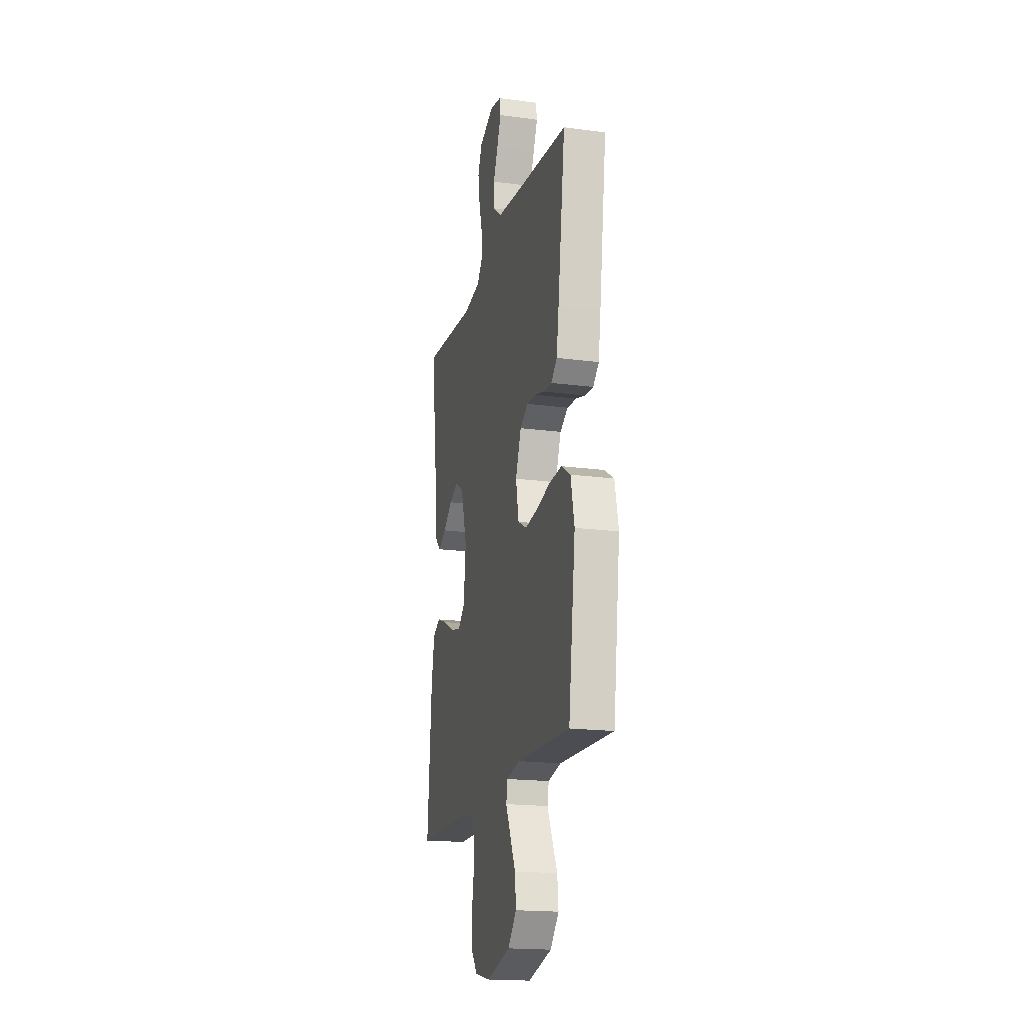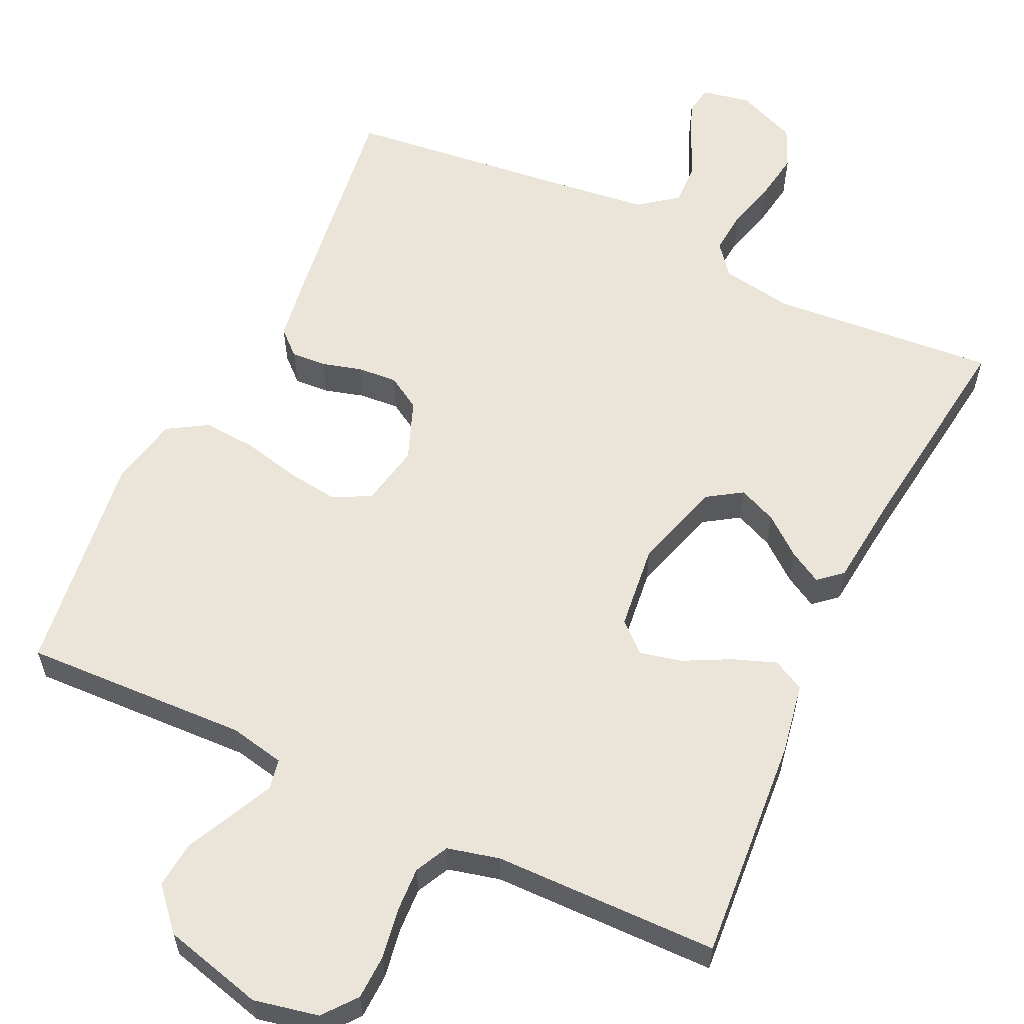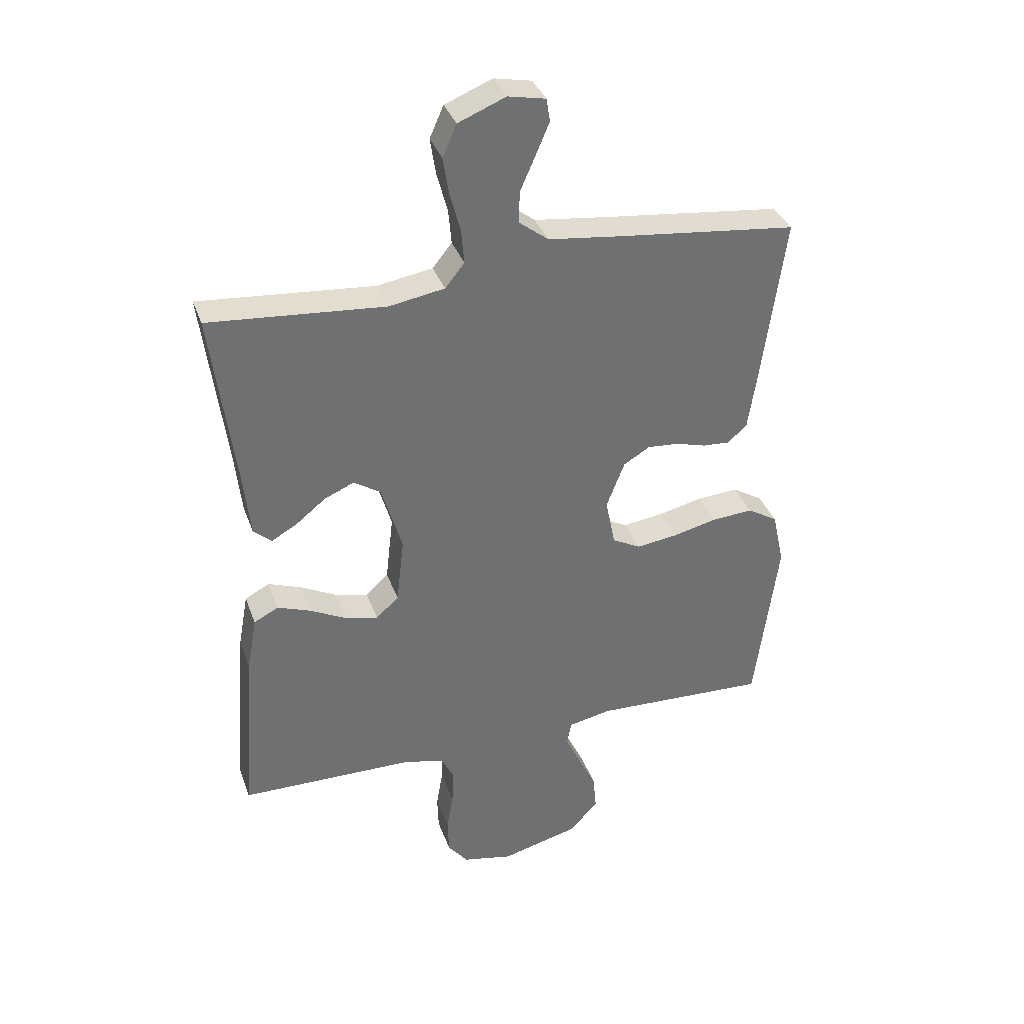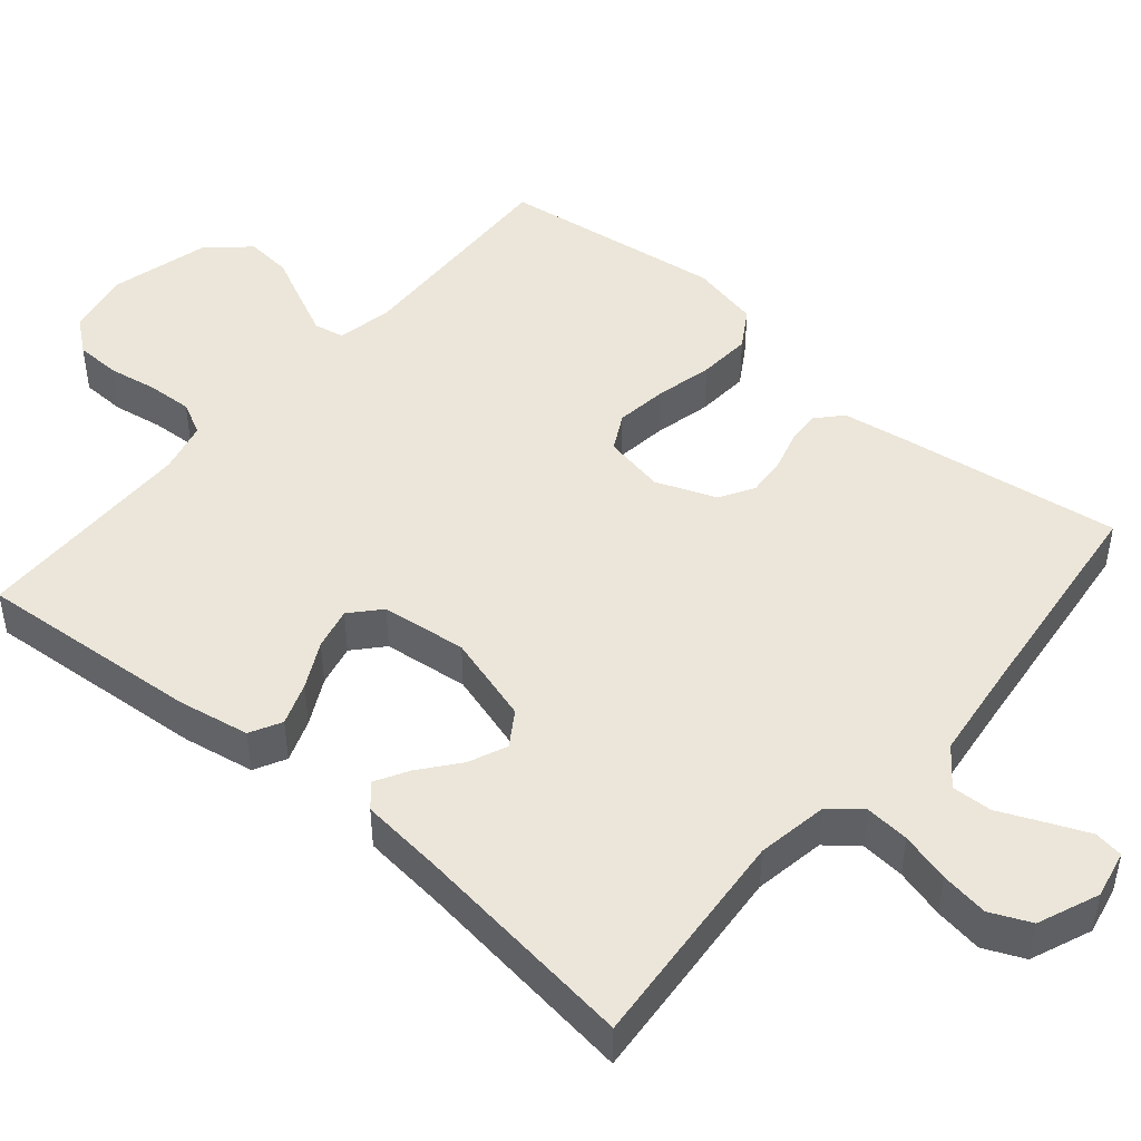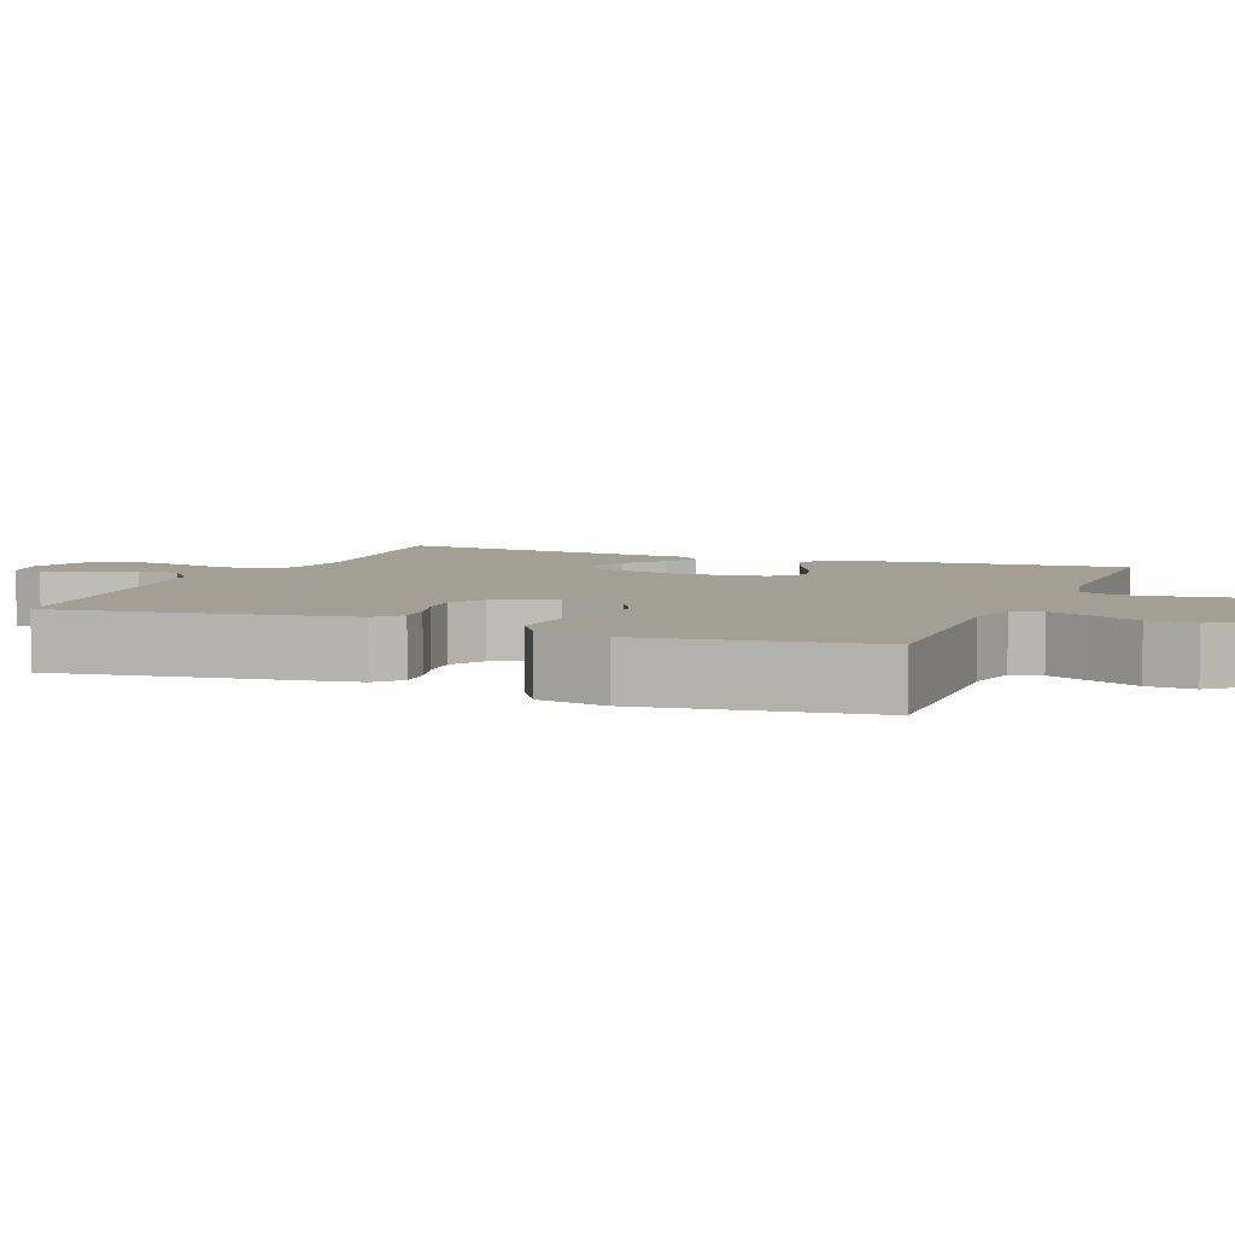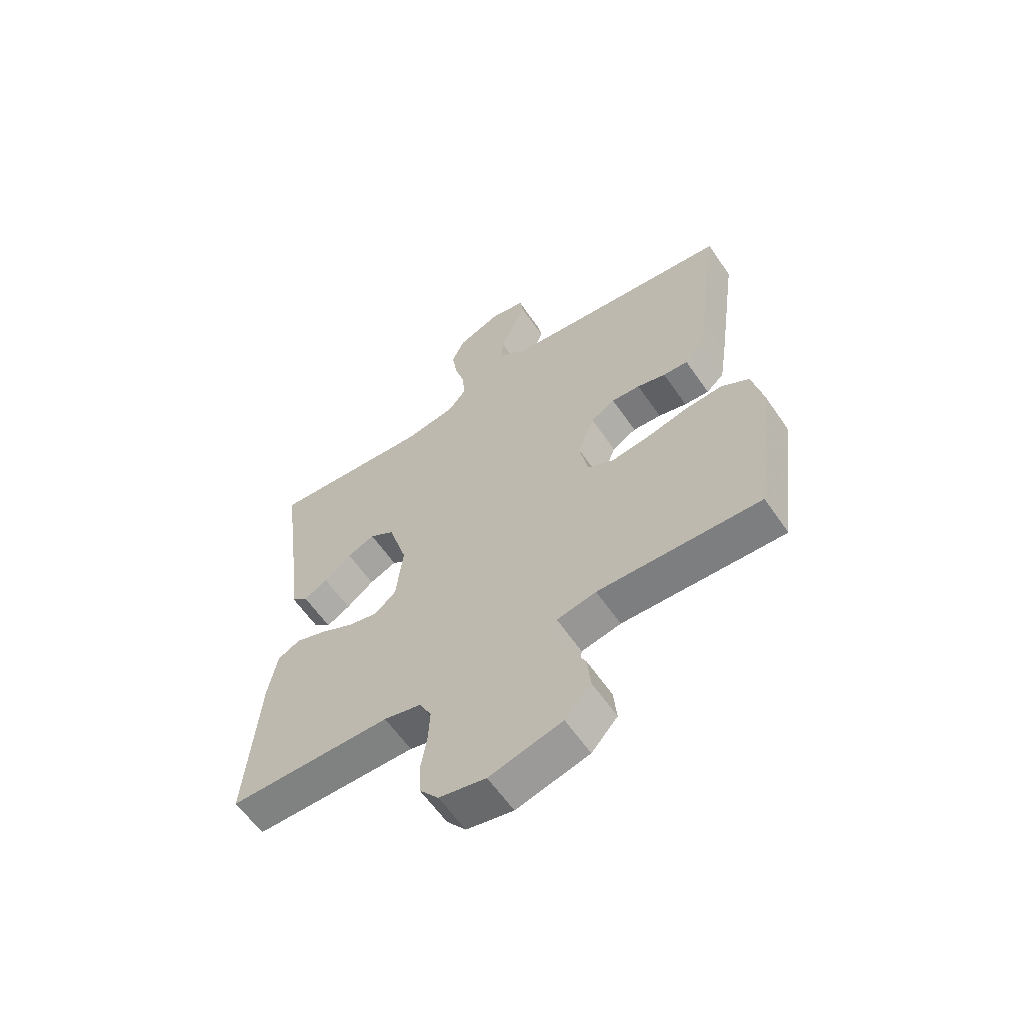
<metadata>
{"format":"obj","ext":"obj","renderer":"f3d","projection":"perspective","resolution":1024,"background":"white","views":[{"elev":-18.6,"azim":75.7,"up":"+Z"},{"elev":59.2,"azim":-154.7,"up":"+Y"},{"elev":35.7,"azim":-18.3,"up":"+Z"},{"elev":47.0,"azim":-49.7,"up":"+Y"},{"elev":5.6,"azim":111.6,"up":"+Y"},{"elev":-60.8,"azim":34.4,"up":"+Z"}]}
</metadata>
<code>
v -0.5 0.07 -0.5
v -0.477 0.07 -0.2
v -0.46 0.07 -0.105
v -0.418 0.07 -0.083
v -0.361 0.07 -0.104
v -0.299 0.07 -0.136
v -0.243 0.07 -0.149
v -0.204 0.07 -0.114
v -0.191 0.07 0
v -0.226 0.07 0.118
v -0.272 0.07 0.148
v -0.323 0.07 0.126
v -0.374 0.07 0.085
v -0.418 0.07 0.06
v -0.449 0.07 0.087
v -0.461 0.07 0.2
v -0.5 0.07 0.5
v -0.2 0.07 0.475
v -0.105 0.07 0.491
v -0.072 0.07 0.532
v -0.077 0.07 0.591
v -0.095 0.07 0.657
v -0.105 0.07 0.721
v -0.081 0.07 0.775
v 0 0.07 0.808
v 0.064 0.07 0.795
v 0.07 0.07 0.756
v 0.047 0.07 0.702
v 0.021 0.07 0.643
v 0.019 0.07 0.589
v 0.07 0.07 0.55
v 0.2 0.07 0.534
v 0.5 0.07 0.5
v 0.459 0.07 0.2
v 0.446 0.07 0.115
v 0.413 0.07 0.085
v 0.367 0.07 0.088
v 0.314 0.07 0.103
v 0.261 0.07 0.107
v 0.216 0.07 0.08
v 0.185 0.07 0
v 0.201 0.07 -0.082
v 0.25 0.07 -0.108
v 0.319 0.07 -0.099
v 0.396 0.07 -0.081
v 0.467 0.07 -0.076
v 0.519 0.07 -0.108
v 0.539 0.07 -0.2
v 0.5 0.07 -0.5
v 0.2 0.07 -0.488
v 0.127 0.07 -0.503
v 0.119 0.07 -0.543
v 0.145 0.07 -0.598
v 0.176 0.07 -0.662
v 0.182 0.07 -0.724
v 0.134 0.07 -0.778
v 0 0.07 -0.813
v -0.086 0.07 -0.795
v -0.121 0.07 -0.751
v -0.123 0.07 -0.691
v -0.112 0.07 -0.625
v -0.109 0.07 -0.565
v -0.131 0.07 -0.521
v -0.2 0.07 -0.504
v -0.5 0 -0.5
v -0.477 0 -0.2
v -0.46 0 -0.105
v -0.418 0 -0.083
v -0.361 0 -0.104
v -0.299 0 -0.136
v -0.243 0 -0.149
v -0.204 0 -0.114
v -0.191 0 0
v -0.226 0 0.118
v -0.272 0 0.148
v -0.323 0 0.126
v -0.374 0 0.085
v -0.418 0 0.06
v -0.449 0 0.087
v -0.461 0 0.2
v -0.5 0 0.5
v -0.2 0 0.475
v -0.105 0 0.491
v -0.072 0 0.532
v -0.077 0 0.591
v -0.095 0 0.657
v -0.105 0 0.721
v -0.081 0 0.775
v 0 0 0.808
v 0.064 0 0.795
v 0.07 0 0.756
v 0.047 0 0.702
v 0.021 0 0.643
v 0.019 0 0.589
v 0.07 0 0.55
v 0.2 0 0.534
v 0.5 0 0.5
v 0.459 0 0.2
v 0.446 0 0.115
v 0.413 0 0.085
v 0.367 0 0.088
v 0.314 0 0.103
v 0.261 0 0.107
v 0.216 0 0.08
v 0.185 0 0
v 0.201 0 -0.082
v 0.25 0 -0.108
v 0.319 0 -0.099
v 0.396 0 -0.081
v 0.467 0 -0.076
v 0.519 0 -0.108
v 0.539 0 -0.2
v 0.5 0 -0.5
v 0.2 0 -0.488
v 0.127 0 -0.503
v 0.119 0 -0.543
v 0.145 0 -0.598
v 0.176 0 -0.662
v 0.182 0 -0.724
v 0.134 0 -0.778
v 0 0 -0.813
v -0.086 0 -0.795
v -0.121 0 -0.751
v -0.123 0 -0.691
v -0.112 0 -0.625
v -0.109 0 -0.565
v -0.131 0 -0.521
v -0.2 0 -0.504
f 58 59 60 61
f 58 61 62
f 57 58 62
f 56 57 62
f 53 54 55 56
f 52 53 56 62
f 51 52 62 63
f 47 48 49 50
f 44 45 46 47
f 43 44 47 50
f 42 43 50 51
f 35 36 37 38
f 35 38 39
f 32 33 34 35
f 31 32 35 39
f 30 31 39 40
f 26 27 28 29
f 24 25 26 29
f 24 29 30
f 21 22 23 24
f 20 21 24 30
f 19 20 30 40
f 16 17 18
f 12 13 14 15
f 11 12 15 16
f 3 4 5 6
f 3 6 7
f 64 1 2 3
f 64 3 7
f 63 64 7 8
f 41 42 51 63
f 41 63 8 9
f 40 41 9 10
f 19 40 10 11
f 11 16 18 19
f 125 124 123 122
f 126 125 122
f 126 122 121
f 126 121 120
f 120 119 118 117
f 126 120 117 116
f 127 126 116 115
f 114 113 112 111
f 111 110 109 108
f 114 111 108 107
f 115 114 107 106
f 102 101 100 99
f 103 102 99
f 99 98 97 96
f 103 99 96 95
f 104 103 95 94
f 93 92 91 90
f 93 90 89 88
f 94 93 88
f 88 87 86 85
f 94 88 85 84
f 104 94 84 83
f 82 81 80
f 79 78 77 76
f 80 79 76 75
f 70 69 68 67
f 71 70 67
f 67 66 65 128
f 71 67 128
f 72 71 128 127
f 127 115 106 105
f 73 72 127 105
f 74 73 105 104
f 75 74 104 83
f 83 82 80 75
f 1 65 66 2
f 2 66 67 3
f 3 67 68 4
f 4 68 69 5
f 5 69 70 6
f 6 70 71 7
f 7 71 72 8
f 8 72 73 9
f 9 73 74 10
f 10 74 75 11
f 11 75 76 12
f 12 76 77 13
f 13 77 78 14
f 14 78 79 15
f 15 79 80 16
f 16 80 81 17
f 17 81 82 18
f 18 82 83 19
f 19 83 84 20
f 20 84 85 21
f 21 85 86 22
f 22 86 87 23
f 23 87 88 24
f 24 88 89 25
f 25 89 90 26
f 26 90 91 27
f 27 91 92 28
f 28 92 93 29
f 29 93 94 30
f 30 94 95 31
f 31 95 96 32
f 32 96 97 33
f 33 97 98 34
f 34 98 99 35
f 35 99 100 36
f 36 100 101 37
f 37 101 102 38
f 38 102 103 39
f 39 103 104 40
f 40 104 105 41
f 41 105 106 42
f 42 106 107 43
f 43 107 108 44
f 44 108 109 45
f 45 109 110 46
f 46 110 111 47
f 47 111 112 48
f 48 112 113 49
f 49 113 114 50
f 50 114 115 51
f 51 115 116 52
f 52 116 117 53
f 53 117 118 54
f 54 118 119 55
f 55 119 120 56
f 56 120 121 57
f 57 121 122 58
f 58 122 123 59
f 59 123 124 60
f 60 124 125 61
f 61 125 126 62
f 62 126 127 63
f 63 127 128 64
f 64 128 65 1

</code>
